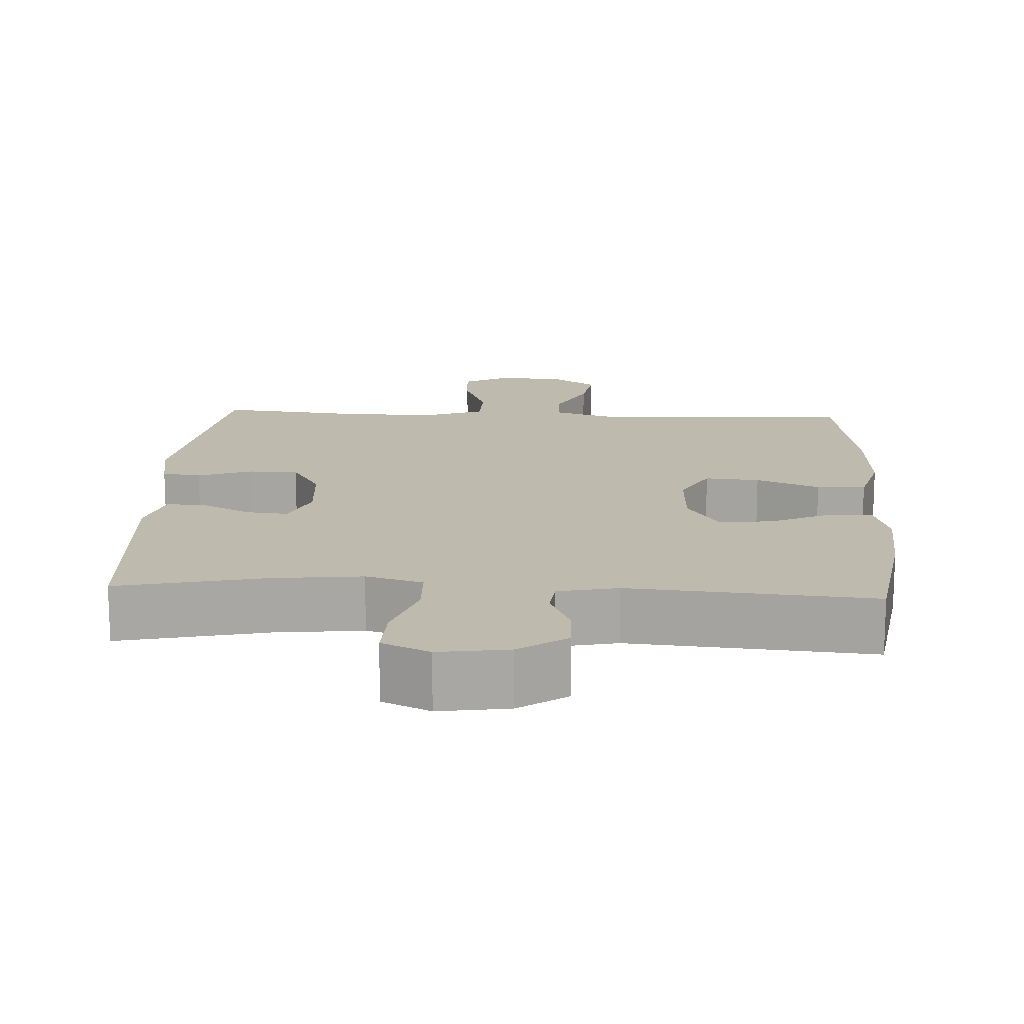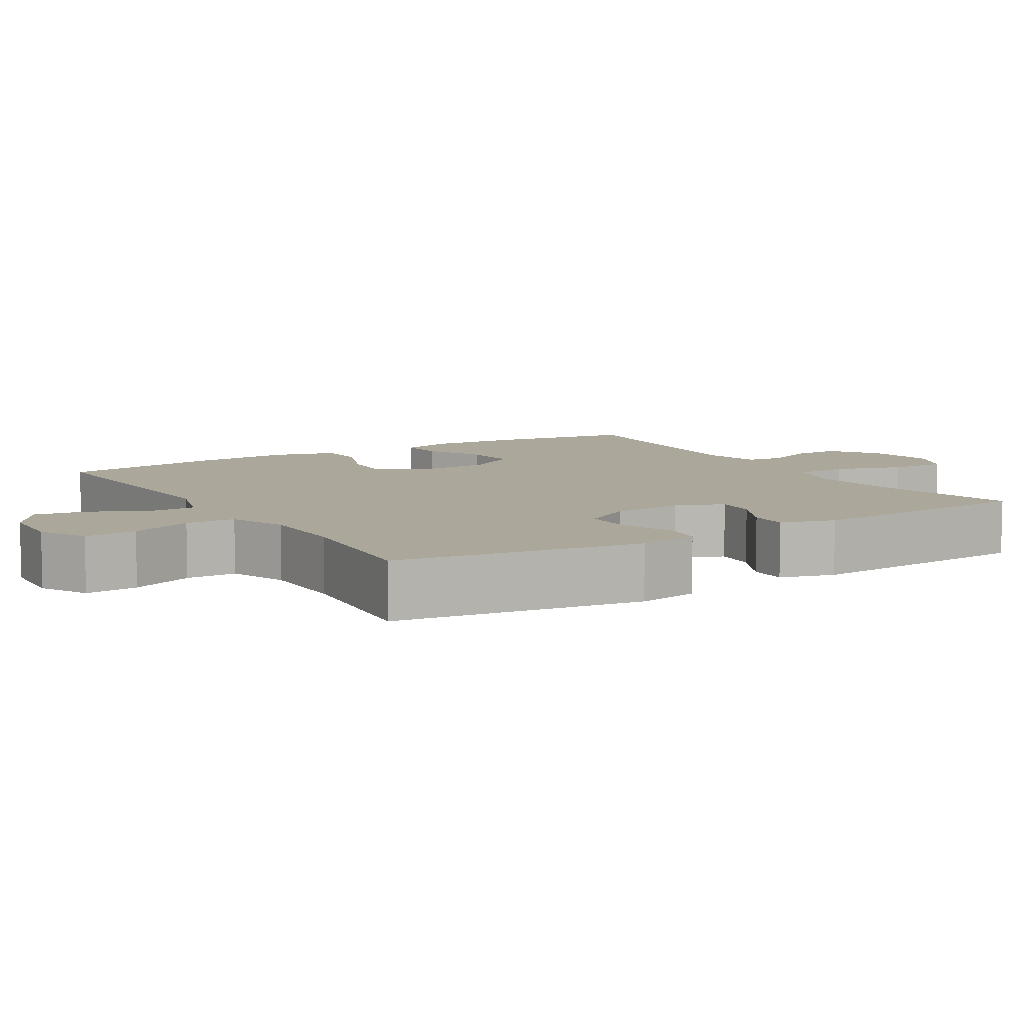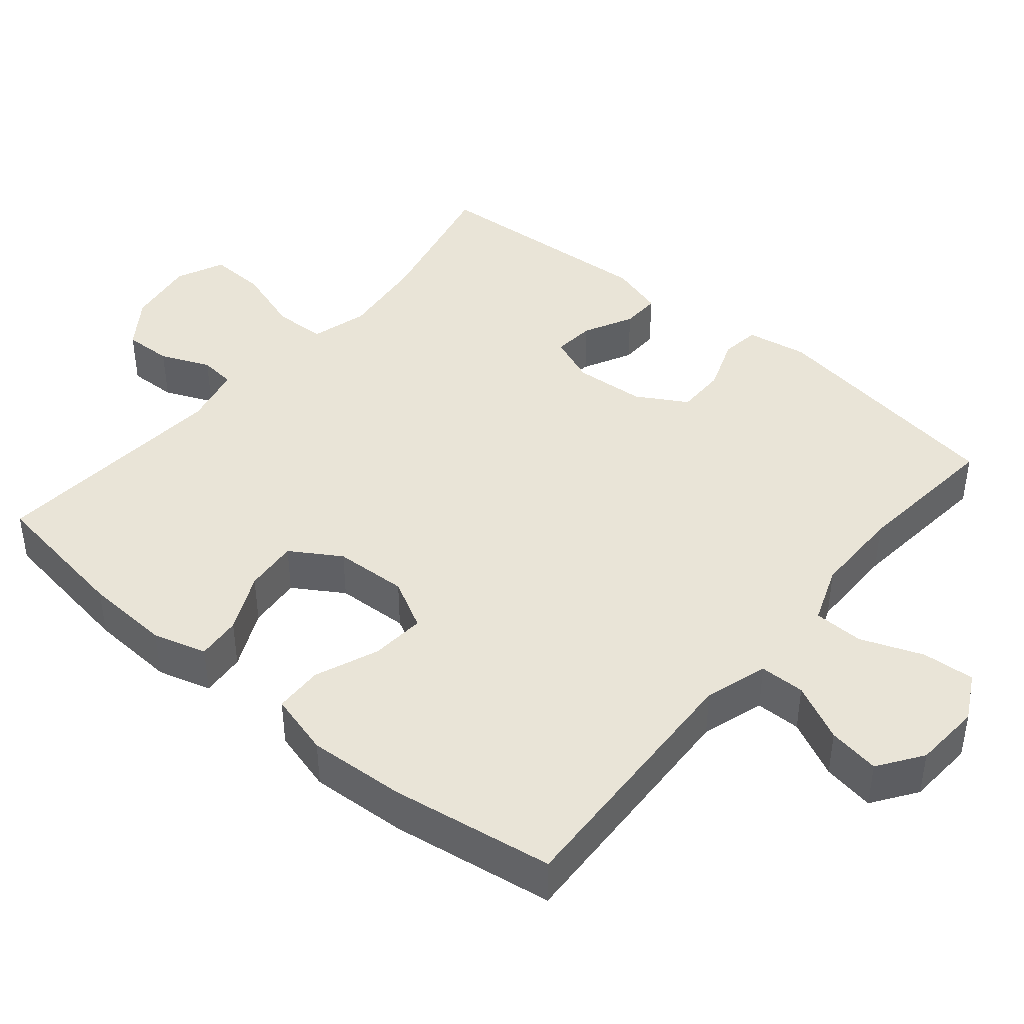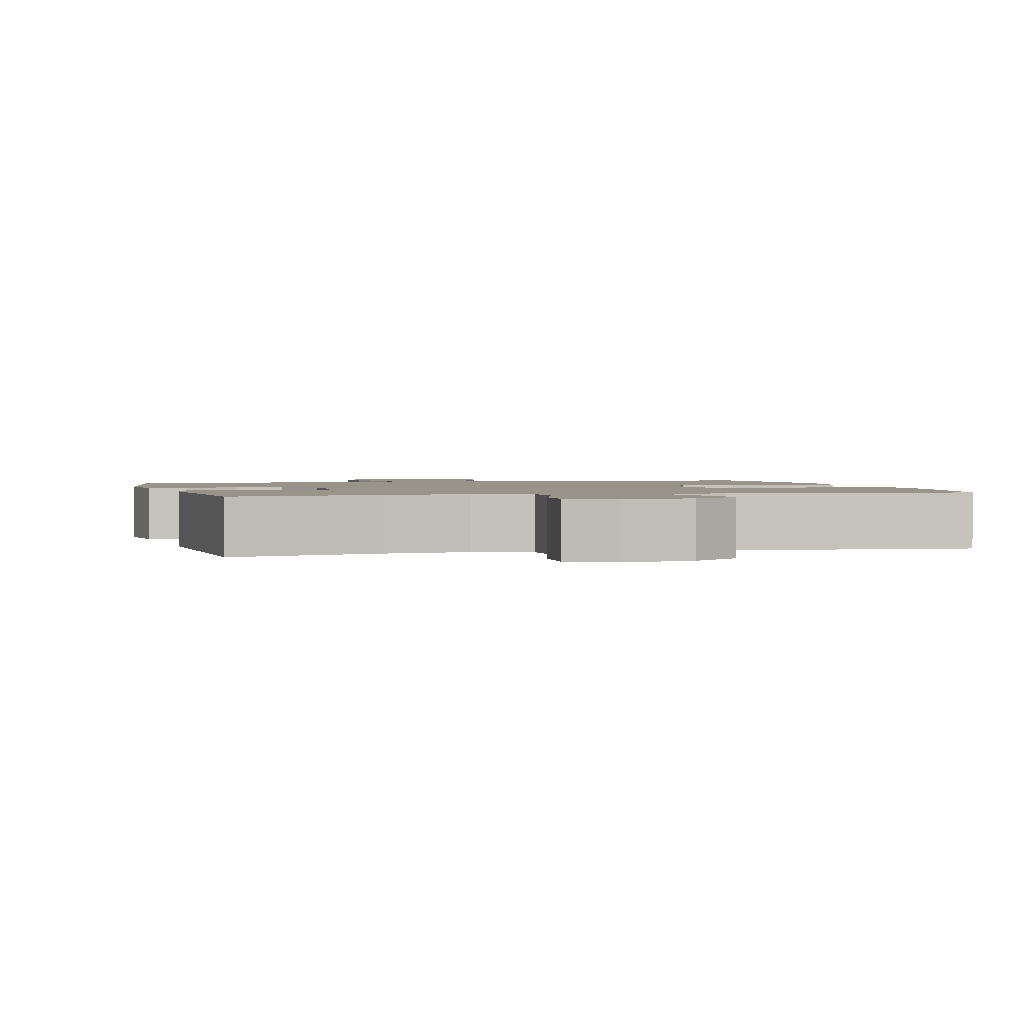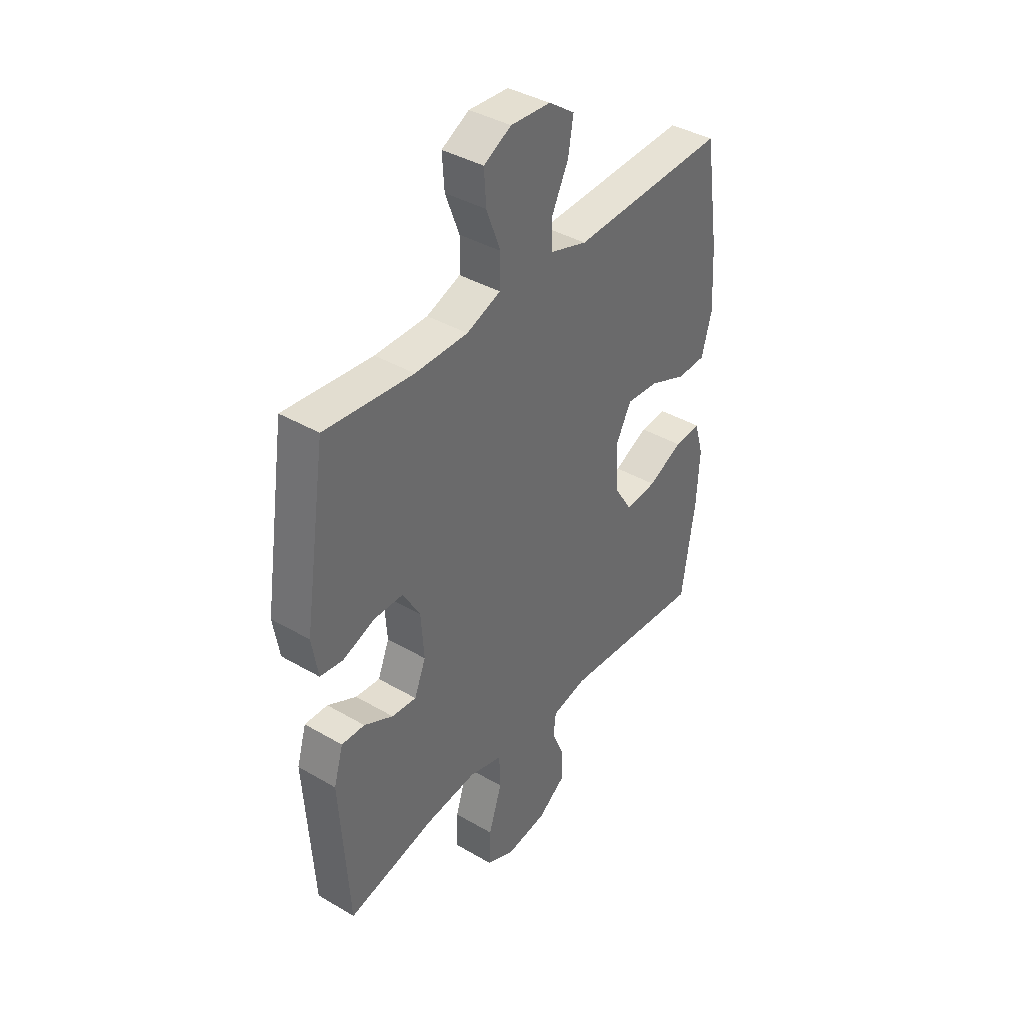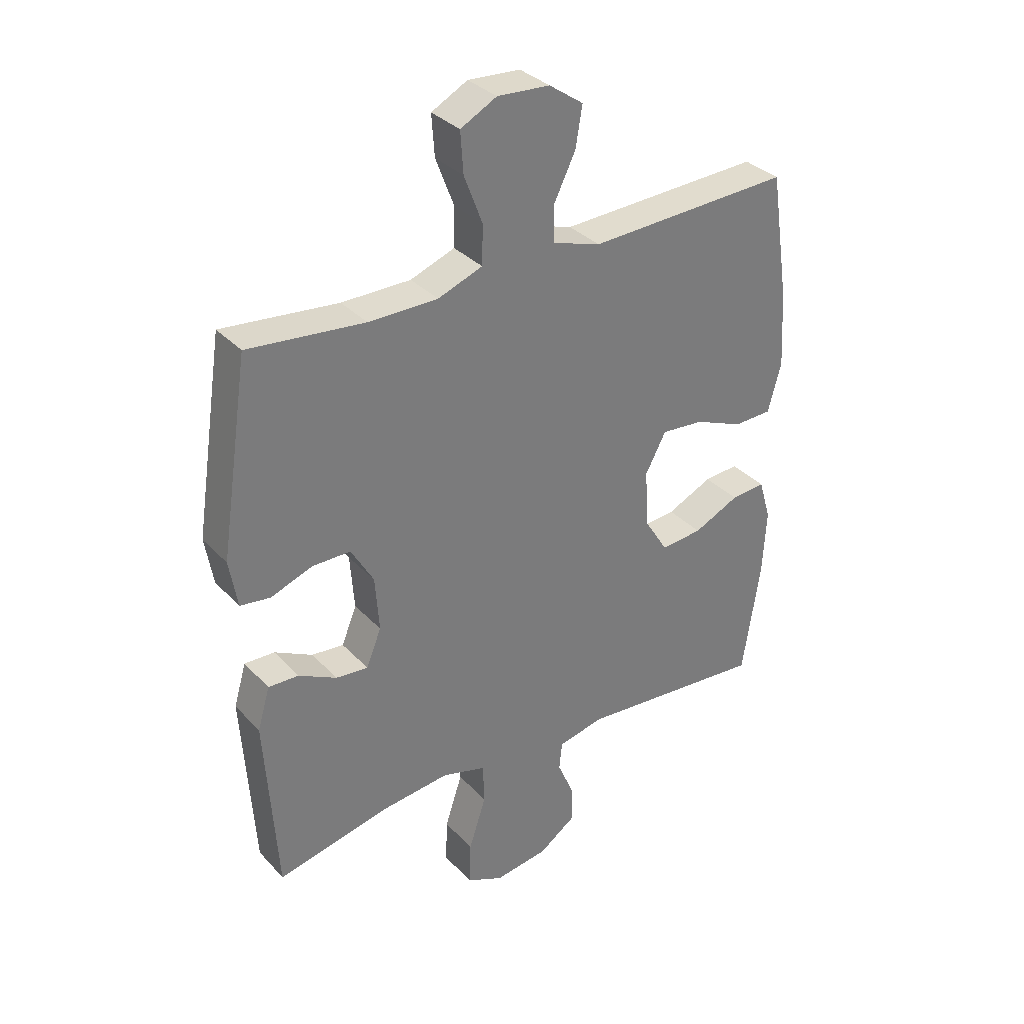
<metadata>
{"format":"obj","ext":"obj","renderer":"f3d","projection":"perspective","resolution":1024,"background":"white","views":[{"elev":15.6,"azim":-176.9,"up":"+Y"},{"elev":8.2,"azim":58.4,"up":"+Y"},{"elev":43.0,"azim":-50.1,"up":"+Y"},{"elev":1.7,"azim":166.0,"up":"+Y"},{"elev":39.1,"azim":126.2,"up":"+Z"},{"elev":33.3,"azim":144.5,"up":"+Z"}]}
</metadata>
<code>
o path6134
v 0.2934 0.0375 0.4694
v 0.1687 0.0375 0.4702
v 0.08845 0.0375 0.5005
v 0.08677 0.0375 0.5703
v 0.12 0.0375 0.6573
v 0.1251 0.0375 0.7306
v 0.05989 0.0375 0.7654
v -0.03443 0.0375 0.7596
v -0.0958 0.0375 0.7169
v -0.08378 0.0375 0.6445
v -0.04435 0.0375 0.5642
v -0.04514 0.0375 0.501
v -0.1327 0.0375 0.4735
v -0.4989 0.0375 0.4901
v -0.5336 0.0375 0.262
v -0.5415 0.0375 0.1259
v -0.5175 0.0375 0.03813
v -0.4494 0.0375 0.03575
v -0.3609 0.0375 0.07169
v -0.2848 0.0375 0.07787
v -0.2477 0.0375 0.008411
v -0.2525 0.0375 -0.09366
v -0.296 0.0375 -0.1631
v -0.3709 0.0375 -0.1565
v -0.4534 0.0375 -0.1178
v -0.5155 0.0375 -0.1127
v -0.5373 0.0375 -0.1871
v -0.5303 0.0375 -0.3075
v -0.4989 0.0375 -0.5118
v -0.1601 0.0375 -0.4843
v -0.0769 0.0375 -0.5027
v -0.07147 0.0375 -0.5533
v -0.1009 0.0375 -0.622
v -0.103 0.0375 -0.6893
v -0.03595 0.0375 -0.7366
v 0.06082 0.0375 -0.7511
v 0.1274 0.0375 -0.7207
v 0.1244 0.0375 -0.6423
v 0.09324 0.0375 -0.5468
v 0.09581 0.0375 -0.4736
v 0.175 0.0375 -0.4513
v 0.2975 0.0375 -0.4652
v 0.5028 0.0375 -0.5118
v 0.5242 0.0375 -0.1881
v 0.5019 0.0375 -0.1121
v 0.4474 0.0375 -0.1136
v 0.3787 0.0375 -0.1487
v 0.3205 0.0375 -0.154
v 0.2934 0.0375 -0.08702
v 0.3008 0.0375 0.0119
v 0.3416 0.0375 0.08157
v 0.4107 0.0375 0.08146
v 0.4858 0.0375 0.05362
v 0.5401 0.0375 0.06072
v 0.5547 0.0375 0.1461
v 0.5028 0.0375 0.4901
v 0.2934 -0.0375 0.4694
v 0.1687 -0.0375 0.4702
v 0.08845 -0.0375 0.5005
v 0.08677 -0.0375 0.5703
v 0.12 -0.0375 0.6573
v 0.1251 -0.0375 0.7306
v 0.05989 -0.0375 0.7654
v -0.03443 -0.0375 0.7596
v -0.0958 -0.0375 0.7169
v -0.08378 -0.0375 0.6445
v -0.04435 -0.0375 0.5642
v -0.04514 -0.0375 0.501
v -0.1327 -0.0375 0.4735
v -0.4989 -0.0375 0.4901
v -0.5336 -0.0375 0.262
v -0.5415 -0.0375 0.1259
v -0.5175 -0.0375 0.03813
v -0.4494 -0.0375 0.03575
v -0.3609 -0.0375 0.07169
v -0.2848 -0.0375 0.07787
v -0.2477 -0.0375 0.008411
v -0.2525 -0.0375 -0.09366
v -0.296 -0.0375 -0.1631
v -0.3709 -0.0375 -0.1565
v -0.4534 -0.0375 -0.1178
v -0.5155 -0.0375 -0.1127
v -0.5373 -0.0375 -0.1871
v -0.5303 -0.0375 -0.3075
v -0.4989 -0.0375 -0.5118
v -0.1601 -0.0375 -0.4843
v -0.0769 -0.0375 -0.5027
v -0.07147 -0.0375 -0.5533
v -0.1009 -0.0375 -0.622
v -0.103 -0.0375 -0.6893
v -0.03595 -0.0375 -0.7366
v 0.06082 -0.0375 -0.7511
v 0.1274 -0.0375 -0.7207
v 0.1244 -0.0375 -0.6423
v 0.09324 -0.0375 -0.5468
v 0.09581 -0.0375 -0.4736
v 0.175 -0.0375 -0.4513
v 0.2975 -0.0375 -0.4652
v 0.5028 -0.0375 -0.5118
v 0.5242 -0.0375 -0.1881
v 0.5019 -0.0375 -0.1121
v 0.4474 -0.0375 -0.1136
v 0.3787 -0.0375 -0.1487
v 0.3205 -0.0375 -0.154
v 0.2934 -0.0375 -0.08702
v 0.3008 -0.0375 0.0119
v 0.3416 -0.0375 0.08157
v 0.4107 -0.0375 0.08146
v 0.4858 -0.0375 0.05362
v 0.5401 -0.0375 0.06072
v 0.5547 -0.0375 0.1461
v 0.5028 -0.0375 0.4901
v 0.5401 0.0375 0.06072
v 0.5401 0.0375 0.06072
v 0.5547 0.0375 0.1461
v 0.4858 0.0375 0.05362
v 0.5242 0.0375 -0.1881
v 0.5019 0.0375 -0.1121
v 0.5019 0.0375 -0.1121
v 0.5028 0.0375 -0.5118
v 0.5028 0.0375 -0.5118
v 0.5028 0.0375 0.4901
v 0.5028 0.0375 0.4901
v 0.4474 0.0375 -0.1136
v 0.4107 0.0375 0.08146
v 0.3787 0.0375 -0.1487
v 0.2975 0.0375 -0.4652
v 0.3416 0.0375 0.08157
v 0.2934 0.0375 0.4694
v 0.3205 0.0375 -0.154
v 0.3205 0.0375 -0.154
v 0.3008 0.0375 0.0119
v 0.2934 0.0375 -0.08702
v 0.175 0.0375 -0.4513
v 0.1687 0.0375 0.4702
v 0.09581 0.0375 -0.4736
v 0.09581 0.0375 -0.4736
v 0.08845 0.0375 0.5005
v 0.08845 0.0375 0.5005
v 0.06082 0.0375 -0.7511
v 0.1274 0.0375 -0.7207
v 0.1274 0.0375 -0.7207
v 0.1244 0.0375 -0.6423
v 0.12 0.0375 0.6573
v 0.1251 0.0375 0.7306
v 0.1251 0.0375 0.7306
v 0.05989 0.0375 0.7654
v 0.09324 0.0375 -0.5468
v 0.08677 0.0375 0.5703
v -0.03595 0.0375 -0.7366
v -0.03443 0.0375 0.7596
v -0.0958 0.0375 0.7169
v -0.0958 0.0375 0.7169
v -0.103 0.0375 -0.6893
v -0.04435 0.0375 0.5642
v -0.04514 0.0375 0.501
v -0.04514 0.0375 0.501
v -0.08378 0.0375 0.6445
v -0.1327 0.0375 0.4735
v -0.1009 0.0375 -0.622
v -0.07147 0.0375 -0.5533
v -0.0769 0.0375 -0.5027
v -0.0769 0.0375 -0.5027
v -0.1601 0.0375 -0.4843
v -0.2477 0.0375 0.008411
v -0.2525 0.0375 -0.09366
v -0.2848 0.0375 0.07787
v -0.2848 0.0375 0.07787
v -0.296 0.0375 -0.1631
v -0.296 0.0375 -0.1631
v -0.3609 0.0375 0.07169
v -0.3709 0.0375 -0.1565
v -0.4494 0.0375 0.03575
v -0.4534 0.0375 -0.1178
v -0.4989 0.0375 -0.5118
v -0.4989 0.0375 -0.5118
v -0.5175 0.0375 0.03813
v -0.5175 0.0375 0.03813
v -0.5155 0.0375 -0.1127
v -0.5155 0.0375 -0.1127
v -0.4989 0.0375 0.4901
v -0.4989 0.0375 0.4901
v -0.5303 0.0375 -0.3075
v -0.5336 0.0375 0.262
v -0.5373 0.0375 -0.1871
v -0.5415 0.0375 0.1259
v 0.5401 -0.0375 0.06072
v 0.5401 -0.0375 0.06072
v 0.5547 -0.0375 0.1461
v 0.4858 -0.0375 0.05362
v 0.5242 -0.0375 -0.1881
v 0.5019 -0.0375 -0.1121
v 0.5019 -0.0375 -0.1121
v 0.5028 -0.0375 -0.5118
v 0.5028 -0.0375 -0.5118
v 0.5028 -0.0375 0.4901
v 0.5028 -0.0375 0.4901
v 0.4474 -0.0375 -0.1136
v 0.4107 -0.0375 0.08146
v 0.3787 -0.0375 -0.1487
v 0.2975 -0.0375 -0.4652
v 0.3416 -0.0375 0.08157
v 0.2934 -0.0375 0.4694
v 0.3205 -0.0375 -0.154
v 0.3205 -0.0375 -0.154
v 0.3008 -0.0375 0.0119
v 0.2934 -0.0375 -0.08702
v 0.175 -0.0375 -0.4513
v 0.1687 -0.0375 0.4702
v 0.09581 -0.0375 -0.4736
v 0.09581 -0.0375 -0.4736
v 0.08845 -0.0375 0.5005
v 0.08845 -0.0375 0.5005
v 0.06082 -0.0375 -0.7511
v 0.1274 -0.0375 -0.7207
v 0.1274 -0.0375 -0.7207
v 0.1244 -0.0375 -0.6423
v 0.12 -0.0375 0.6573
v 0.1251 -0.0375 0.7306
v 0.1251 -0.0375 0.7306
v 0.05989 -0.0375 0.7654
v 0.09324 -0.0375 -0.5468
v 0.08677 -0.0375 0.5703
v -0.03595 -0.0375 -0.7366
v -0.03443 -0.0375 0.7596
v -0.0958 -0.0375 0.7169
v -0.0958 -0.0375 0.7169
v -0.103 -0.0375 -0.6893
v -0.04435 -0.0375 0.5642
v -0.04514 -0.0375 0.501
v -0.04514 -0.0375 0.501
v -0.08378 -0.0375 0.6445
v -0.1327 -0.0375 0.4735
v -0.1009 -0.0375 -0.622
v -0.07147 -0.0375 -0.5533
v -0.0769 -0.0375 -0.5027
v -0.0769 -0.0375 -0.5027
v -0.1601 -0.0375 -0.4843
v -0.2477 -0.0375 0.008411
v -0.2525 -0.0375 -0.09366
v -0.2848 -0.0375 0.07787
v -0.2848 -0.0375 0.07787
v -0.296 -0.0375 -0.1631
v -0.296 -0.0375 -0.1631
v -0.3609 -0.0375 0.07169
v -0.3709 -0.0375 -0.1565
v -0.4494 -0.0375 0.03575
v -0.4534 -0.0375 -0.1178
v -0.4989 -0.0375 -0.5118
v -0.4989 -0.0375 -0.5118
v -0.5175 -0.0375 0.03813
v -0.5175 -0.0375 0.03813
v -0.5155 -0.0375 -0.1127
v -0.5155 -0.0375 -0.1127
v -0.4989 -0.0375 0.4901
v -0.4989 -0.0375 0.4901
v -0.5303 -0.0375 -0.3075
v -0.5336 -0.0375 0.262
v -0.5373 -0.0375 -0.1871
v -0.5415 -0.0375 0.1259
f 239 240 207
f 217 214 215
f 232 218 225
f 209 239 206
f 224 234 228
f 191 200 201
f 245 260 247
f 210 236 222
f 236 235 222
f 259 246 248
f 238 243 257
f 191 201 194
f 206 239 207
f 221 225 218
f 224 214 217
f 189 199 190
f 235 234 217
f 219 221 218
f 217 234 224
f 210 240 236
f 257 246 259
f 258 241 233
f 223 229 212
f 230 212 229
f 200 204 201
f 246 257 243
f 240 238 236
f 209 230 239
f 209 202 203
f 198 191 192
f 203 189 196
f 189 190 187
f 203 199 189
f 202 199 203
f 207 240 210
f 230 241 239
f 200 191 198
f 238 257 249
f 247 260 251
f 201 204 208
f 260 245 258
f 245 241 258
f 209 206 202
f 258 233 255
f 212 230 209
f 222 235 217
f 208 207 210
f 243 238 240
f 226 232 225
f 218 232 223
f 259 248 253
f 207 208 204
f 232 229 223
f 233 241 230
f 114 55 111 188
f 53 54 110 109
f 44 119 193 100
f 121 44 100 195
f 55 123 197 111
f 45 46 102 101
f 52 53 109 108
f 46 47 103 102
f 42 43 99 98
f 51 52 108 107
f 56 1 57 112
f 47 131 205 103
f 50 51 107 106
f 48 49 105 104
f 49 50 106 105
f 41 42 98 97
f 1 2 58 57
f 137 41 97 211
f 2 139 213 58
f 36 142 216 92
f 37 38 94 93
f 5 146 220 61
f 6 7 63 62
f 38 39 95 94
f 4 5 61 60
f 39 40 96 95
f 3 4 60 59
f 35 36 92 91
f 7 8 64 63
f 8 153 227 64
f 34 35 91 90
f 11 157 231 67
f 10 11 67 66
f 9 10 66 65
f 12 13 69 68
f 33 34 90 89
f 32 33 89 88
f 163 32 88 237
f 30 31 87 86
f 21 22 78 77
f 168 21 77 242
f 22 170 244 78
f 19 20 76 75
f 23 24 80 79
f 18 19 75 74
f 24 25 81 80
f 176 30 86 250
f 178 18 74 252
f 25 180 254 81
f 13 182 256 69
f 28 29 85 84
f 14 15 71 70
f 27 28 84 83
f 26 27 83 82
f 16 17 73 72
f 15 16 72 71
f 165 133 166
f 143 141 140
f 158 151 144
f 135 132 165
f 150 154 160
f 117 127 126
f 171 173 186
f 136 148 162
f 162 148 161
f 185 174 172
f 164 183 169
f 117 120 127
f 132 133 165
f 147 144 151
f 150 143 140
f 115 116 125
f 161 143 160
f 145 144 147
f 143 150 160
f 136 162 166
f 183 185 172
f 184 159 167
f 149 138 155
f 156 155 138
f 126 127 130
f 172 169 183
f 166 162 164
f 135 165 156
f 135 129 128
f 124 118 117
f 129 122 115
f 115 113 116
f 129 115 125
f 128 129 125
f 133 136 166
f 156 165 167
f 126 124 117
f 164 175 183
f 173 177 186
f 127 134 130
f 186 184 171
f 171 184 167
f 135 128 132
f 184 181 159
f 138 135 156
f 148 143 161
f 134 136 133
f 169 166 164
f 152 151 158
f 144 149 158
f 185 179 174
f 133 130 134
f 158 149 155
f 159 156 167

</code>
